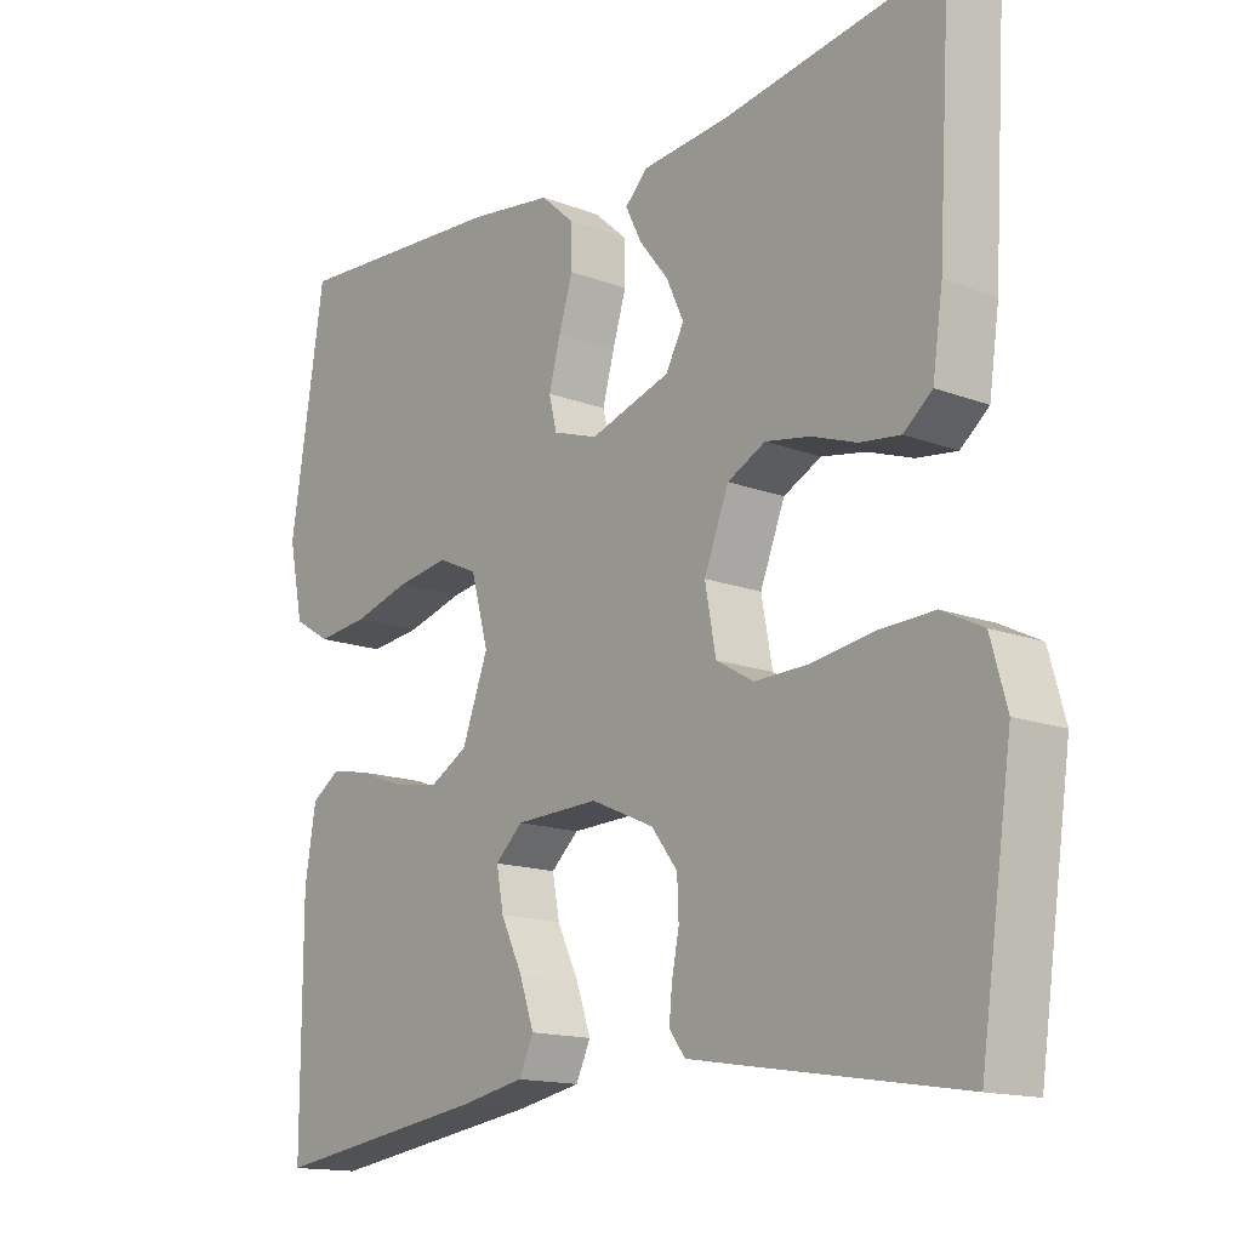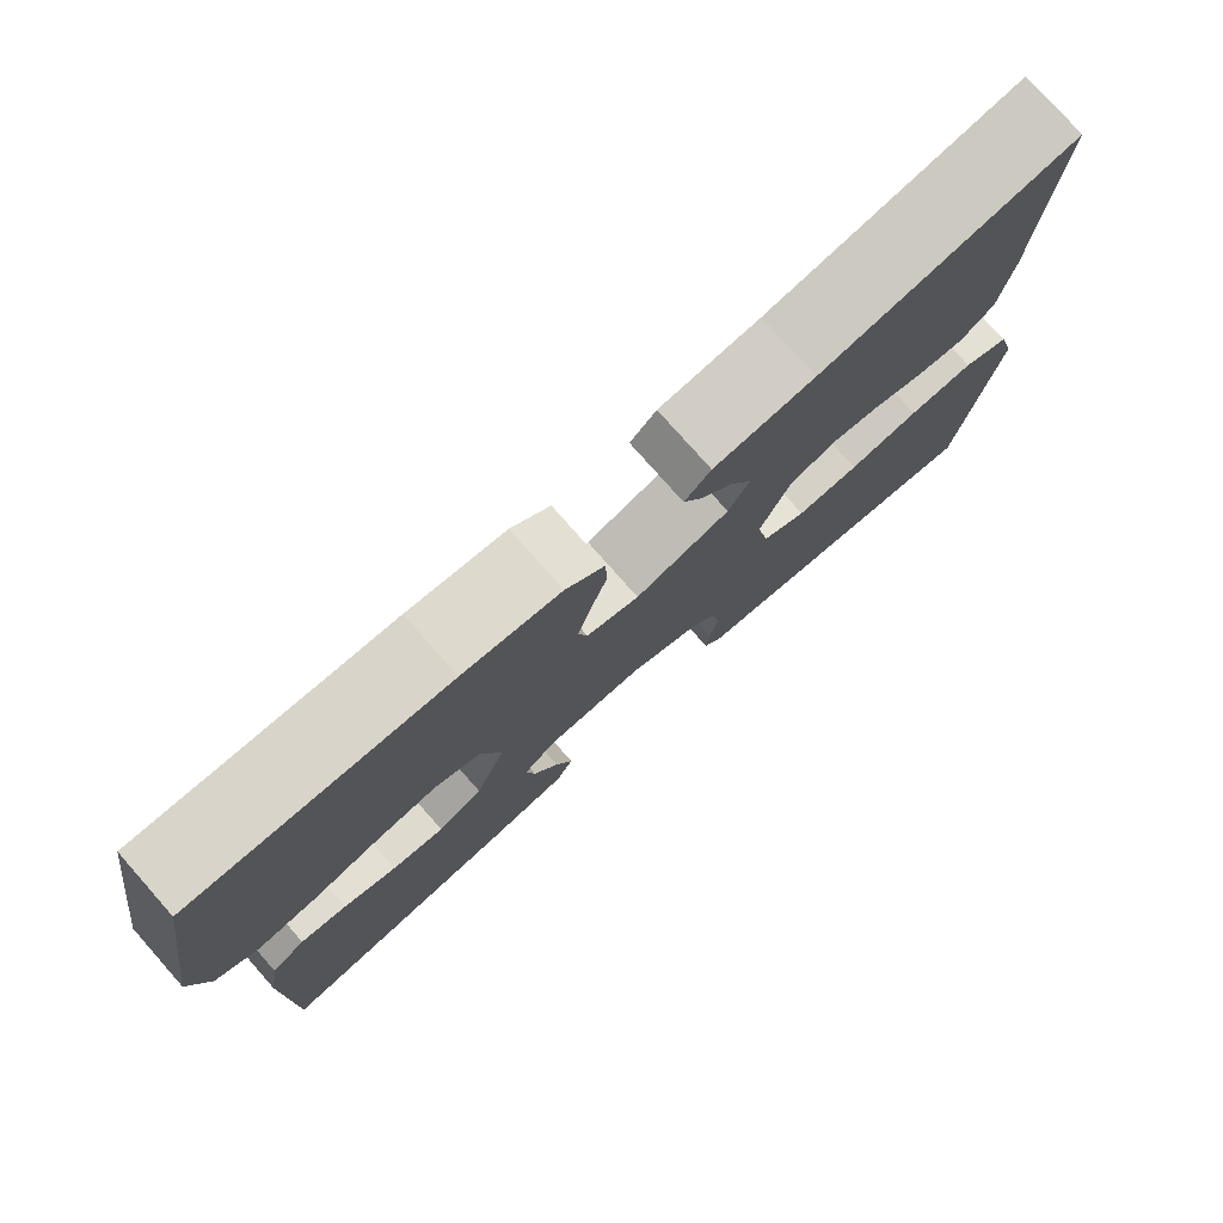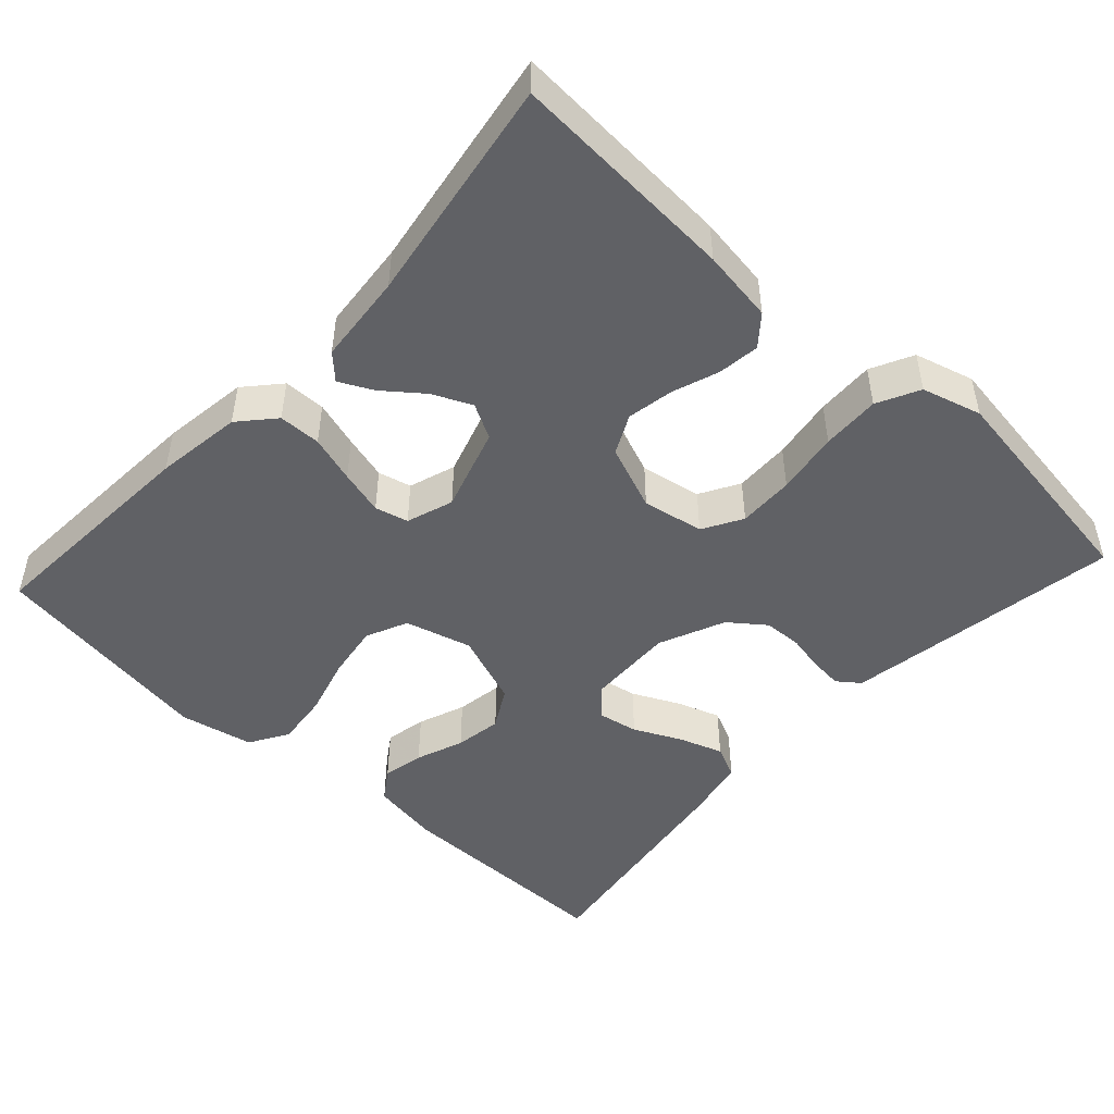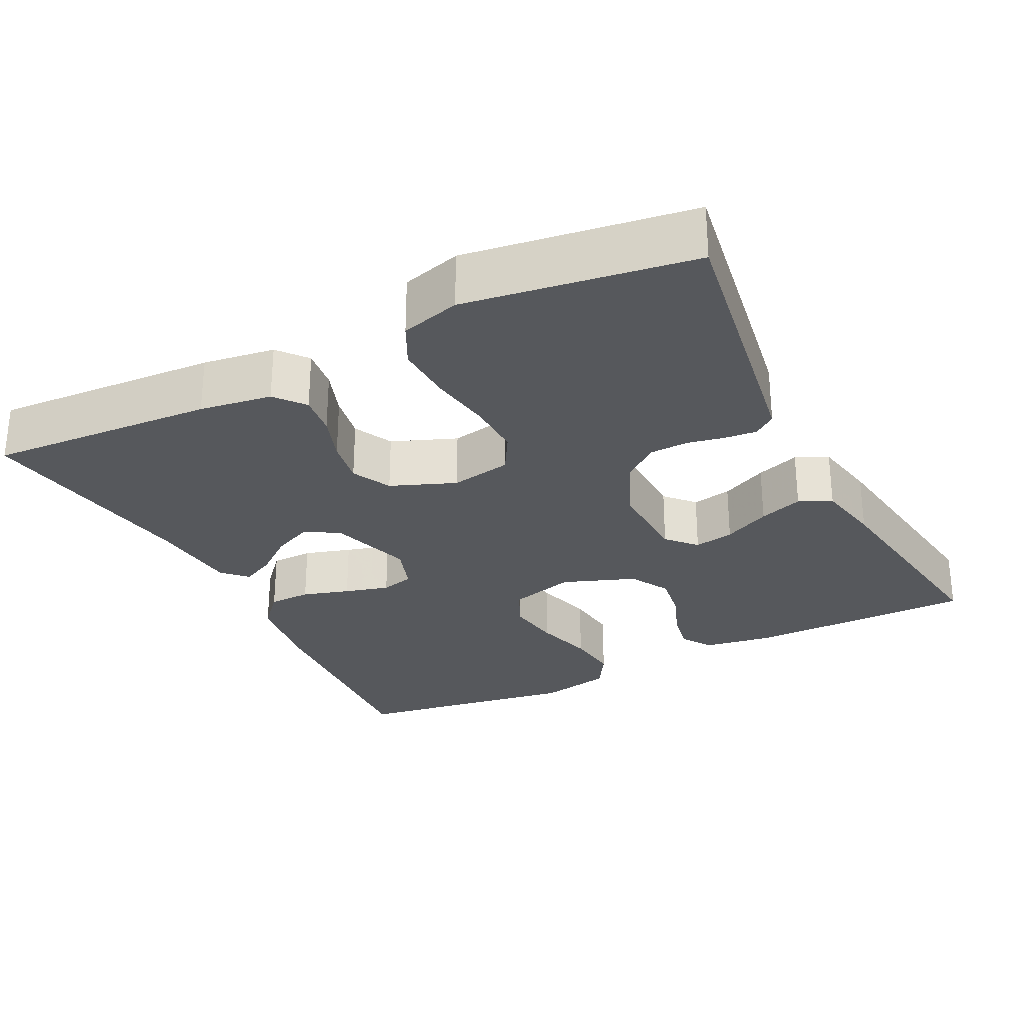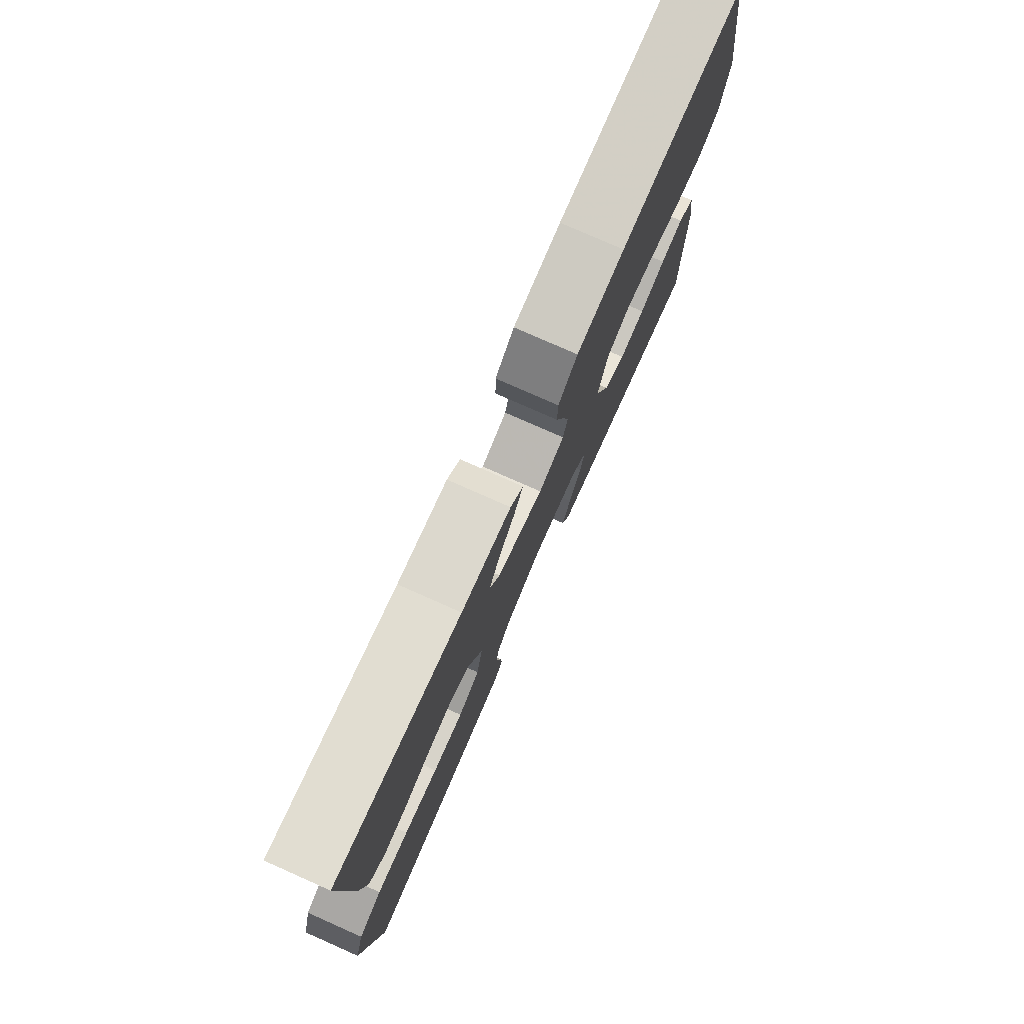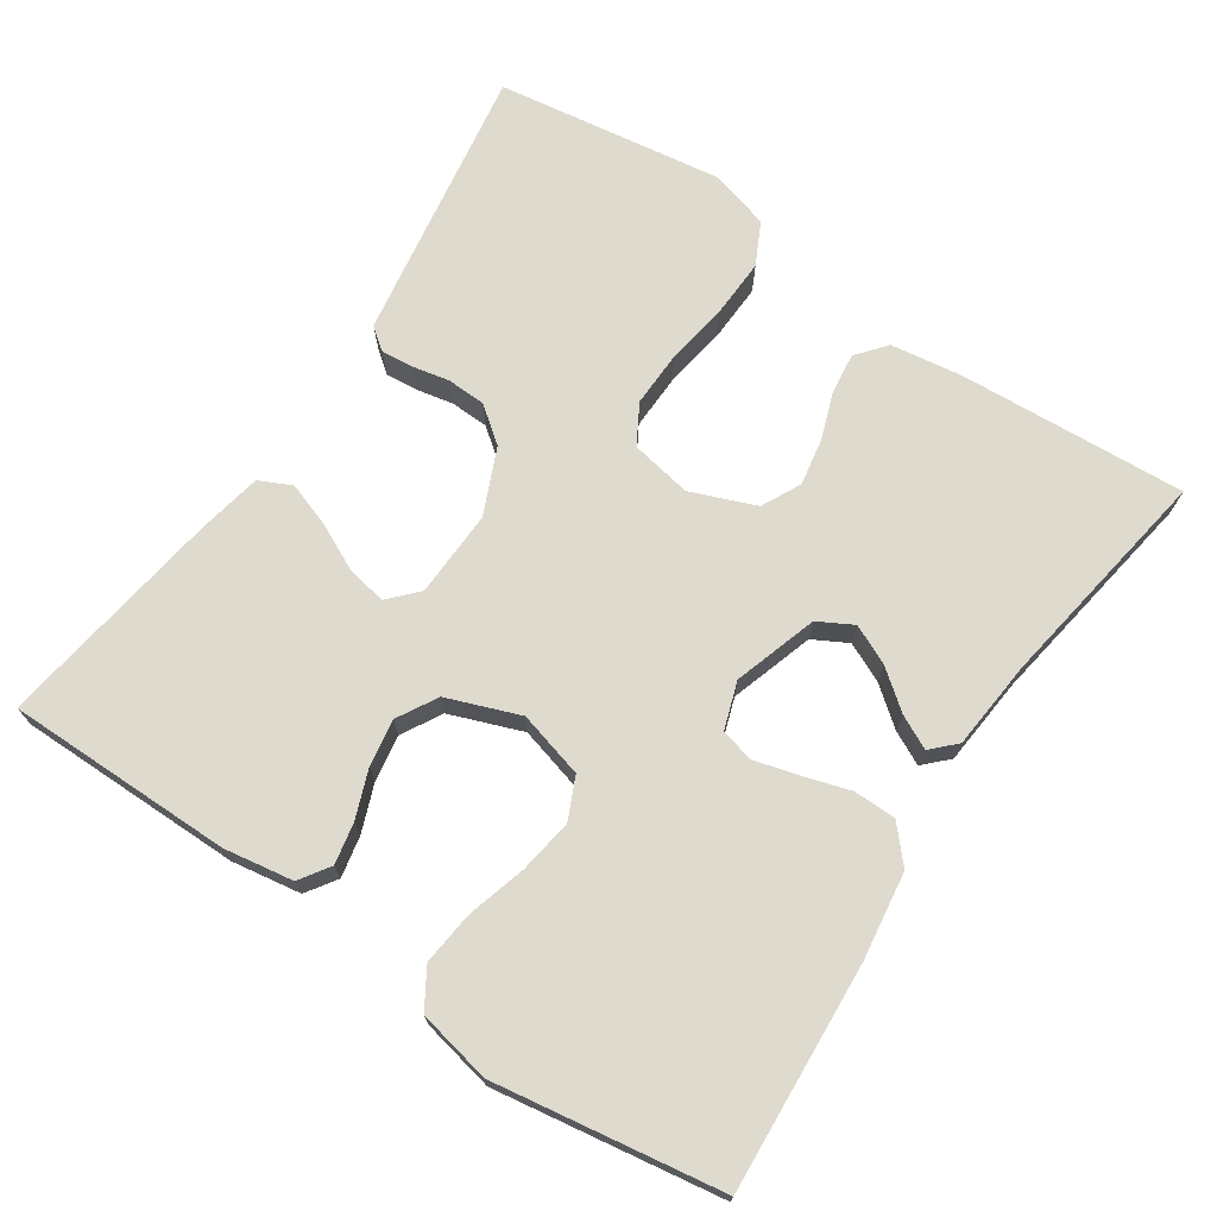
<metadata>
{"format":"obj","ext":"obj","renderer":"f3d","projection":"perspective","resolution":1024,"background":"white","views":[{"elev":-15.0,"azim":50.9,"up":"+Z"},{"elev":77.9,"azim":-41.5,"up":"+Z"},{"elev":-48.2,"azim":47.4,"up":"+Y"},{"elev":-28.2,"azim":116.7,"up":"+Y"},{"elev":77.9,"azim":113.9,"up":"+Z"},{"elev":71.3,"azim":-56.1,"up":"+Y"}]}
</metadata>
<code>
v 0.5 0.07 0.5
v 0.482 0.07 0.2
v 0.468 0.07 0.104
v 0.429 0.07 0.072
v 0.374 0.07 0.079
v 0.312 0.07 0.101
v 0.251 0.07 0.112
v 0.199 0.07 0.086
v 0.165 0.07 0
v 0.18 0.07 -0.081
v 0.232 0.07 -0.111
v 0.306 0.07 -0.109
v 0.389 0.07 -0.096
v 0.466 0.07 -0.093
v 0.522 0.07 -0.121
v 0.544 0.07 -0.2
v 0.5 0.07 -0.5
v 0.2 0.07 -0.452
v 0.133 0.07 -0.441
v 0.111 0.07 -0.412
v 0.115 0.07 -0.369
v 0.125 0.07 -0.32
v 0.123 0.07 -0.269
v 0.087 0.07 -0.222
v 0 0.07 -0.184
v -0.115 0.07 -0.188
v -0.153 0.07 -0.223
v -0.143 0.07 -0.276
v -0.113 0.07 -0.338
v -0.093 0.07 -0.396
v -0.113 0.07 -0.439
v -0.2 0.07 -0.456
v -0.5 0.07 -0.5
v -0.5 0.07 -0.2
v -0.485 0.07 -0.108
v -0.445 0.07 -0.081
v -0.39 0.07 -0.092
v -0.327 0.07 -0.116
v -0.265 0.07 -0.126
v -0.212 0.07 -0.096
v -0.176 0.07 0
v -0.2 0.07 0.088
v -0.255 0.07 0.113
v -0.327 0.07 0.102
v -0.405 0.07 0.08
v -0.476 0.07 0.072
v -0.527 0.07 0.103
v -0.547 0.07 0.2
v -0.5 0.07 0.5
v -0.2 0.07 0.481
v -0.085 0.07 0.465
v -0.039 0.07 0.424
v -0.038 0.07 0.368
v -0.057 0.07 0.306
v -0.073 0.07 0.247
v -0.062 0.07 0.203
v 0 0.07 0.182
v 0.111 0.07 0.217
v 0.136 0.07 0.263
v 0.112 0.07 0.315
v 0.072 0.07 0.366
v 0.05 0.07 0.41
v 0.081 0.07 0.441
v 0.2 0.07 0.452
v 0.5 0 0.5
v 0.482 0 0.2
v 0.468 0 0.104
v 0.429 0 0.072
v 0.374 0 0.079
v 0.312 0 0.101
v 0.251 0 0.112
v 0.199 0 0.086
v 0.165 0 0
v 0.18 0 -0.081
v 0.232 0 -0.111
v 0.306 0 -0.109
v 0.389 0 -0.096
v 0.466 0 -0.093
v 0.522 0 -0.121
v 0.544 0 -0.2
v 0.5 0 -0.5
v 0.2 0 -0.452
v 0.133 0 -0.441
v 0.111 0 -0.412
v 0.115 0 -0.369
v 0.125 0 -0.32
v 0.123 0 -0.269
v 0.087 0 -0.222
v 0 0 -0.184
v -0.115 0 -0.188
v -0.153 0 -0.223
v -0.143 0 -0.276
v -0.113 0 -0.338
v -0.093 0 -0.396
v -0.113 0 -0.439
v -0.2 0 -0.456
v -0.5 0 -0.5
v -0.5 0 -0.2
v -0.485 0 -0.108
v -0.445 0 -0.081
v -0.39 0 -0.092
v -0.327 0 -0.116
v -0.265 0 -0.126
v -0.212 0 -0.096
v -0.176 0 0
v -0.2 0 0.088
v -0.255 0 0.113
v -0.327 0 0.102
v -0.405 0 0.08
v -0.476 0 0.072
v -0.527 0 0.103
v -0.547 0 0.2
v -0.5 0 0.5
v -0.2 0 0.481
v -0.085 0 0.465
v -0.039 0 0.424
v -0.038 0 0.368
v -0.057 0 0.306
v -0.073 0 0.247
v -0.062 0 0.203
v 0 0 0.182
v 0.111 0 0.217
v 0.136 0 0.263
v 0.112 0 0.315
v 0.072 0 0.366
v 0.05 0 0.41
v 0.081 0 0.441
v 0.2 0 0.452
f 62 63 64
f 61 62 64
f 60 61 64
f 4 5 6
f 3 4 6
f 2 3 6
f 1 2 6
f 64 1 6
f 60 64 6
f 59 60 6
f 58 59 6 7
f 57 58 7 8
f 56 57 8 9
f 52 53 54
f 51 52 54
f 50 51 54
f 49 50 54
f 48 49 54
f 47 48 54
f 46 47 54
f 45 46 54
f 44 45 54
f 43 44 54 55
f 42 43 55 56
f 36 37 38
f 35 36 38
f 34 35 38
f 33 34 38
f 32 33 38
f 31 32 38
f 30 31 38
f 29 30 38
f 28 29 38
f 27 28 38 39
f 26 27 39 40
f 20 21 22
f 19 20 22
f 18 19 22
f 17 18 22
f 16 17 22
f 15 16 22
f 14 15 22
f 13 14 22
f 12 13 22
f 11 12 22 23
f 10 11 23 24
f 10 24 25
f 9 10 25
f 56 9 25
f 42 56 25
f 41 42 25
f 25 26 40 41
f 128 127 126
f 128 126 125
f 128 125 124
f 70 69 68
f 70 68 67
f 70 67 66
f 70 66 65
f 70 65 128
f 70 128 124
f 70 124 123
f 71 70 123 122
f 72 71 122 121
f 73 72 121 120
f 118 117 116
f 118 116 115
f 118 115 114
f 118 114 113
f 118 113 112
f 118 112 111
f 118 111 110
f 118 110 109
f 118 109 108
f 119 118 108 107
f 120 119 107 106
f 102 101 100
f 102 100 99
f 102 99 98
f 102 98 97
f 102 97 96
f 102 96 95
f 102 95 94
f 102 94 93
f 102 93 92
f 103 102 92 91
f 104 103 91 90
f 86 85 84
f 86 84 83
f 86 83 82
f 86 82 81
f 86 81 80
f 86 80 79
f 86 79 78
f 86 78 77
f 86 77 76
f 87 86 76 75
f 88 87 75 74
f 89 88 74
f 89 74 73
f 89 73 120
f 89 120 106
f 89 106 105
f 105 104 90 89
f 1 65 66 2
f 2 66 67 3
f 3 67 68 4
f 4 68 69 5
f 5 69 70 6
f 6 70 71 7
f 7 71 72 8
f 8 72 73 9
f 9 73 74 10
f 10 74 75 11
f 11 75 76 12
f 12 76 77 13
f 13 77 78 14
f 14 78 79 15
f 15 79 80 16
f 16 80 81 17
f 17 81 82 18
f 18 82 83 19
f 19 83 84 20
f 20 84 85 21
f 21 85 86 22
f 22 86 87 23
f 23 87 88 24
f 24 88 89 25
f 25 89 90 26
f 26 90 91 27
f 27 91 92 28
f 28 92 93 29
f 29 93 94 30
f 30 94 95 31
f 31 95 96 32
f 32 96 97 33
f 33 97 98 34
f 34 98 99 35
f 35 99 100 36
f 36 100 101 37
f 37 101 102 38
f 38 102 103 39
f 39 103 104 40
f 40 104 105 41
f 41 105 106 42
f 42 106 107 43
f 43 107 108 44
f 44 108 109 45
f 45 109 110 46
f 46 110 111 47
f 47 111 112 48
f 48 112 113 49
f 49 113 114 50
f 50 114 115 51
f 51 115 116 52
f 52 116 117 53
f 53 117 118 54
f 54 118 119 55
f 55 119 120 56
f 56 120 121 57
f 57 121 122 58
f 58 122 123 59
f 59 123 124 60
f 60 124 125 61
f 61 125 126 62
f 62 126 127 63
f 63 127 128 64
f 64 128 65 1

</code>
